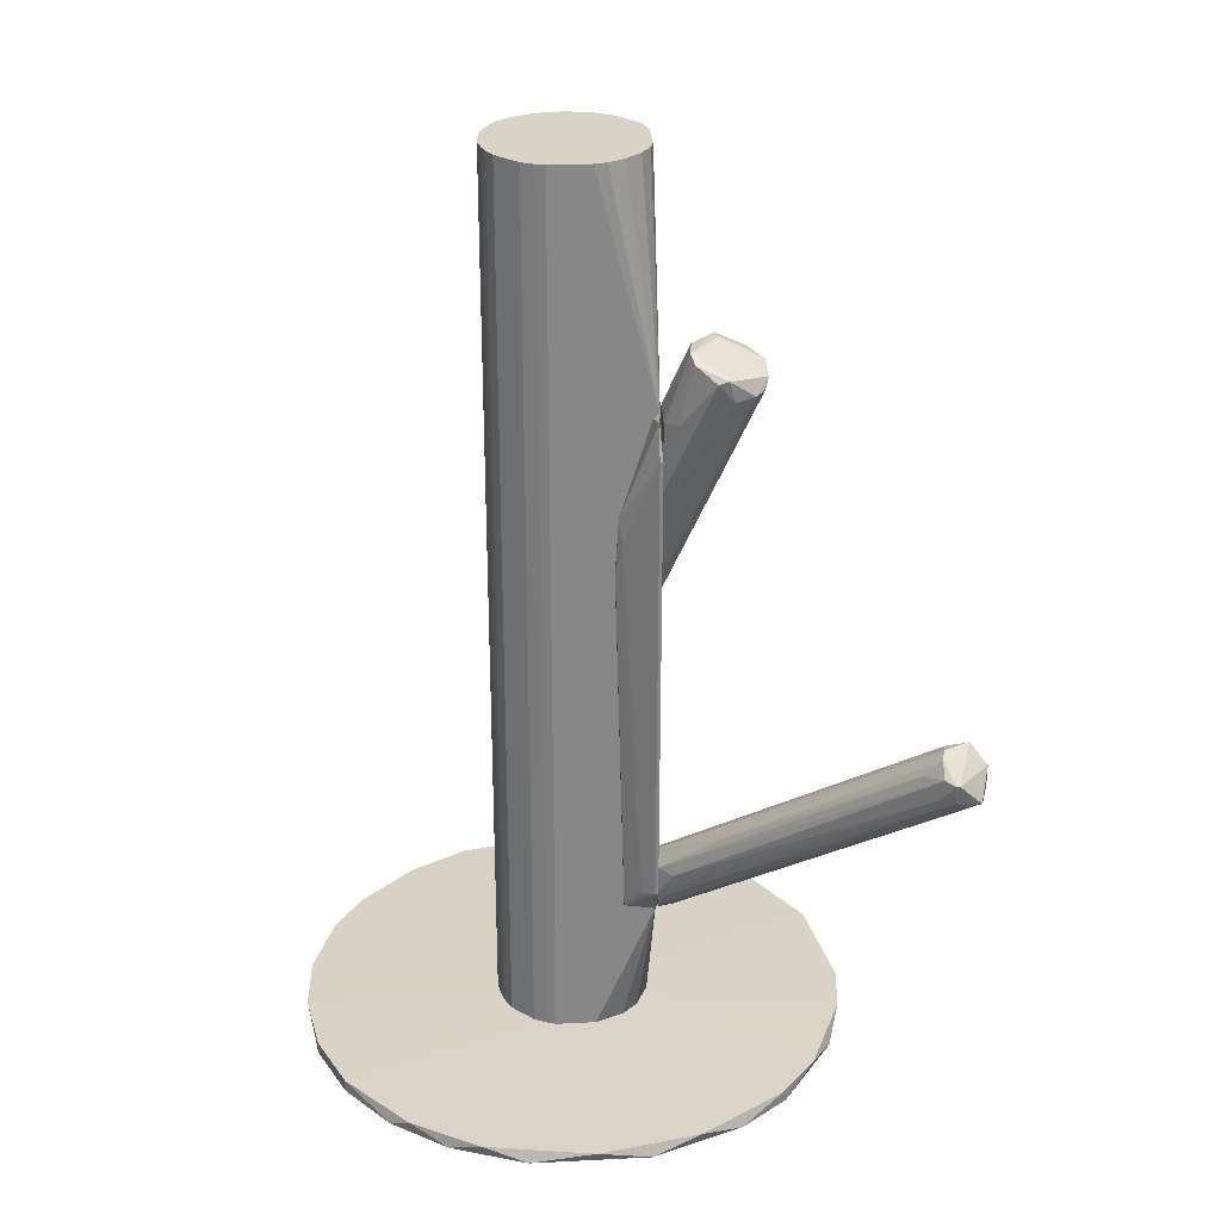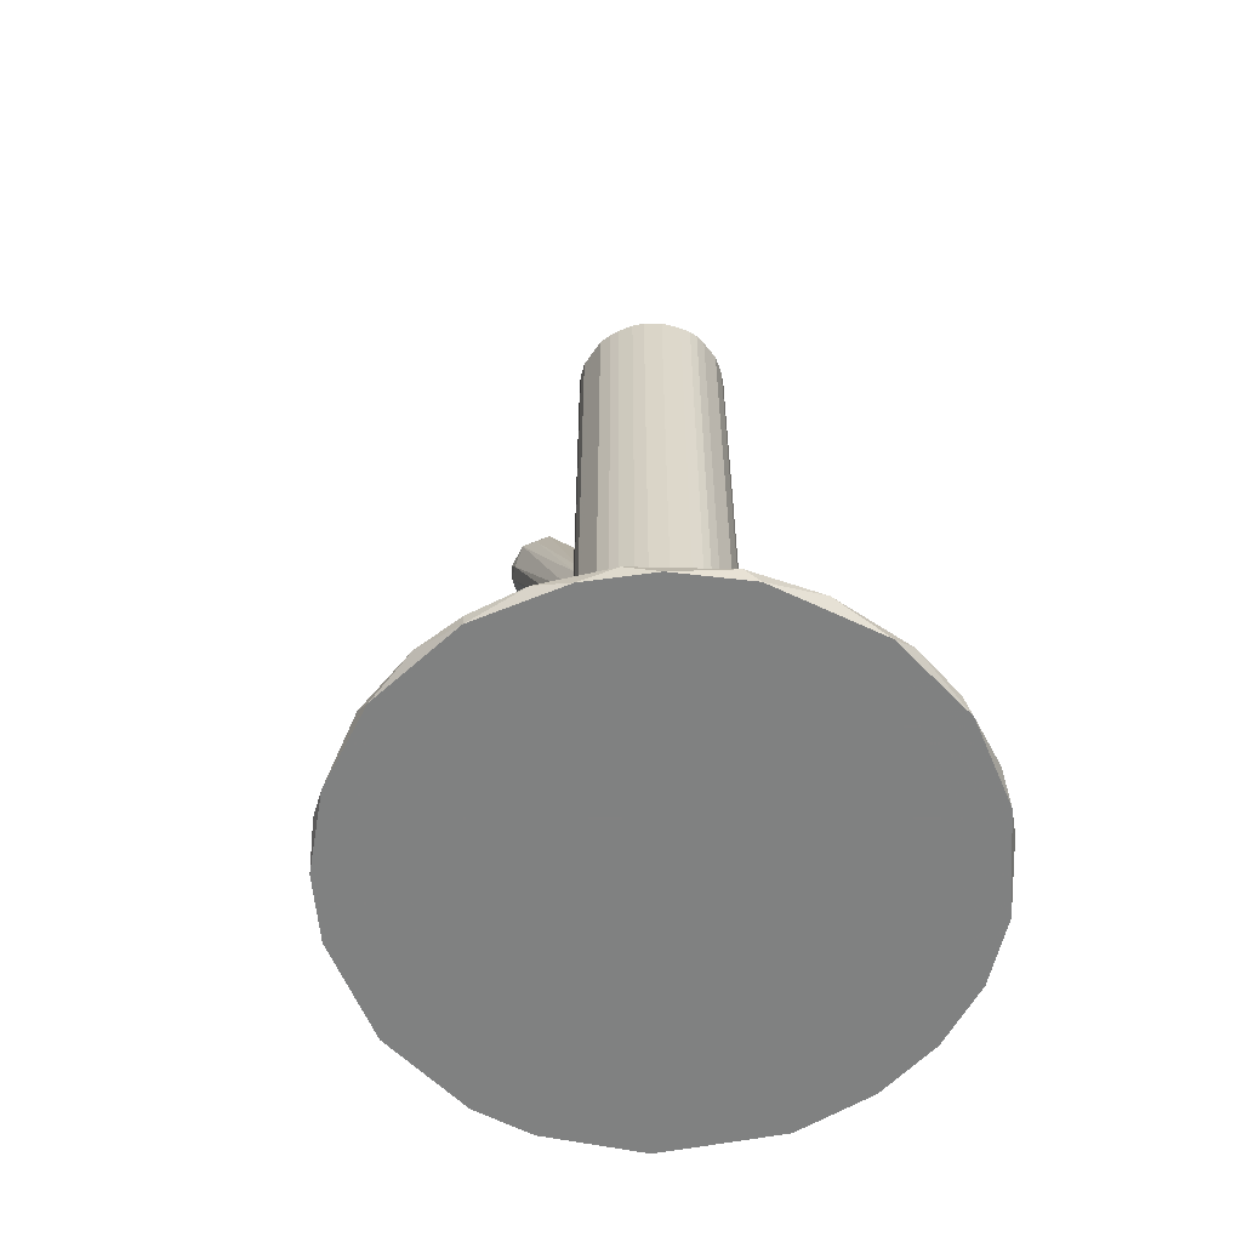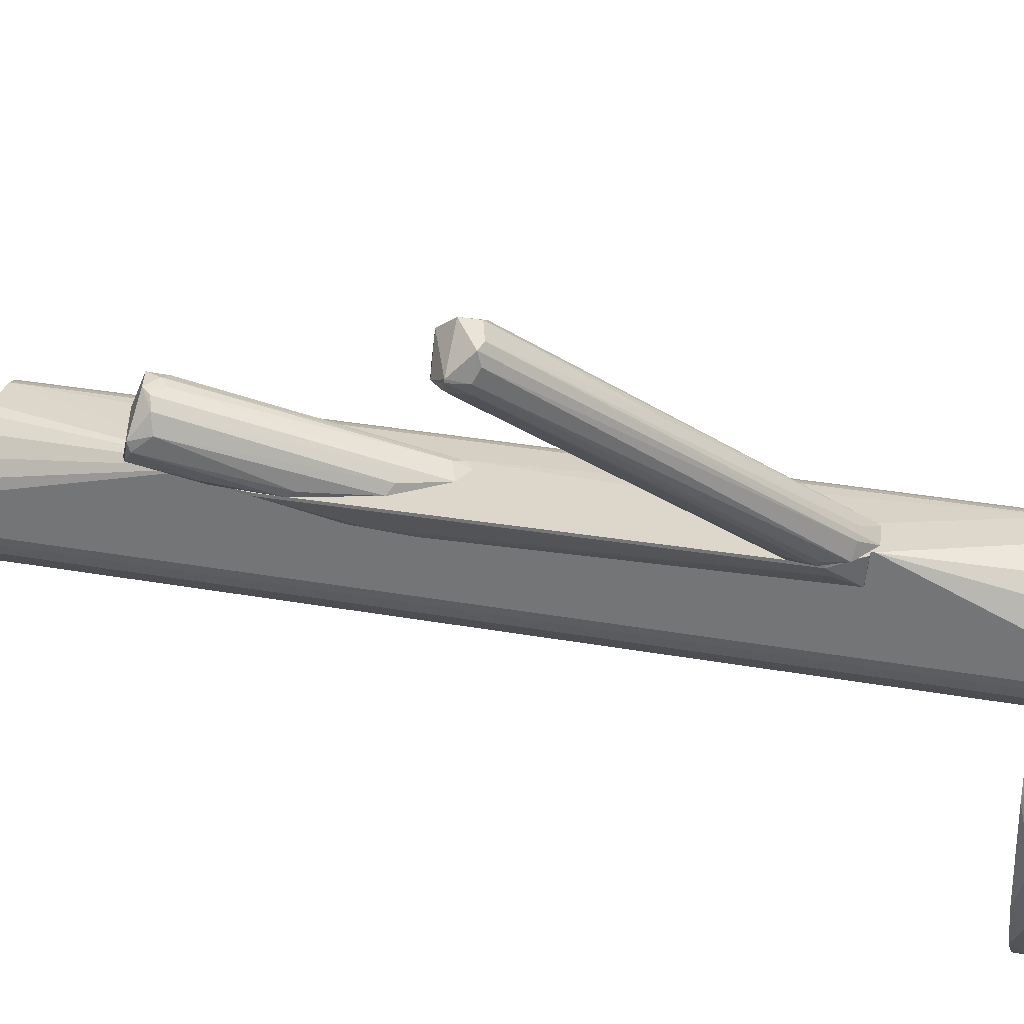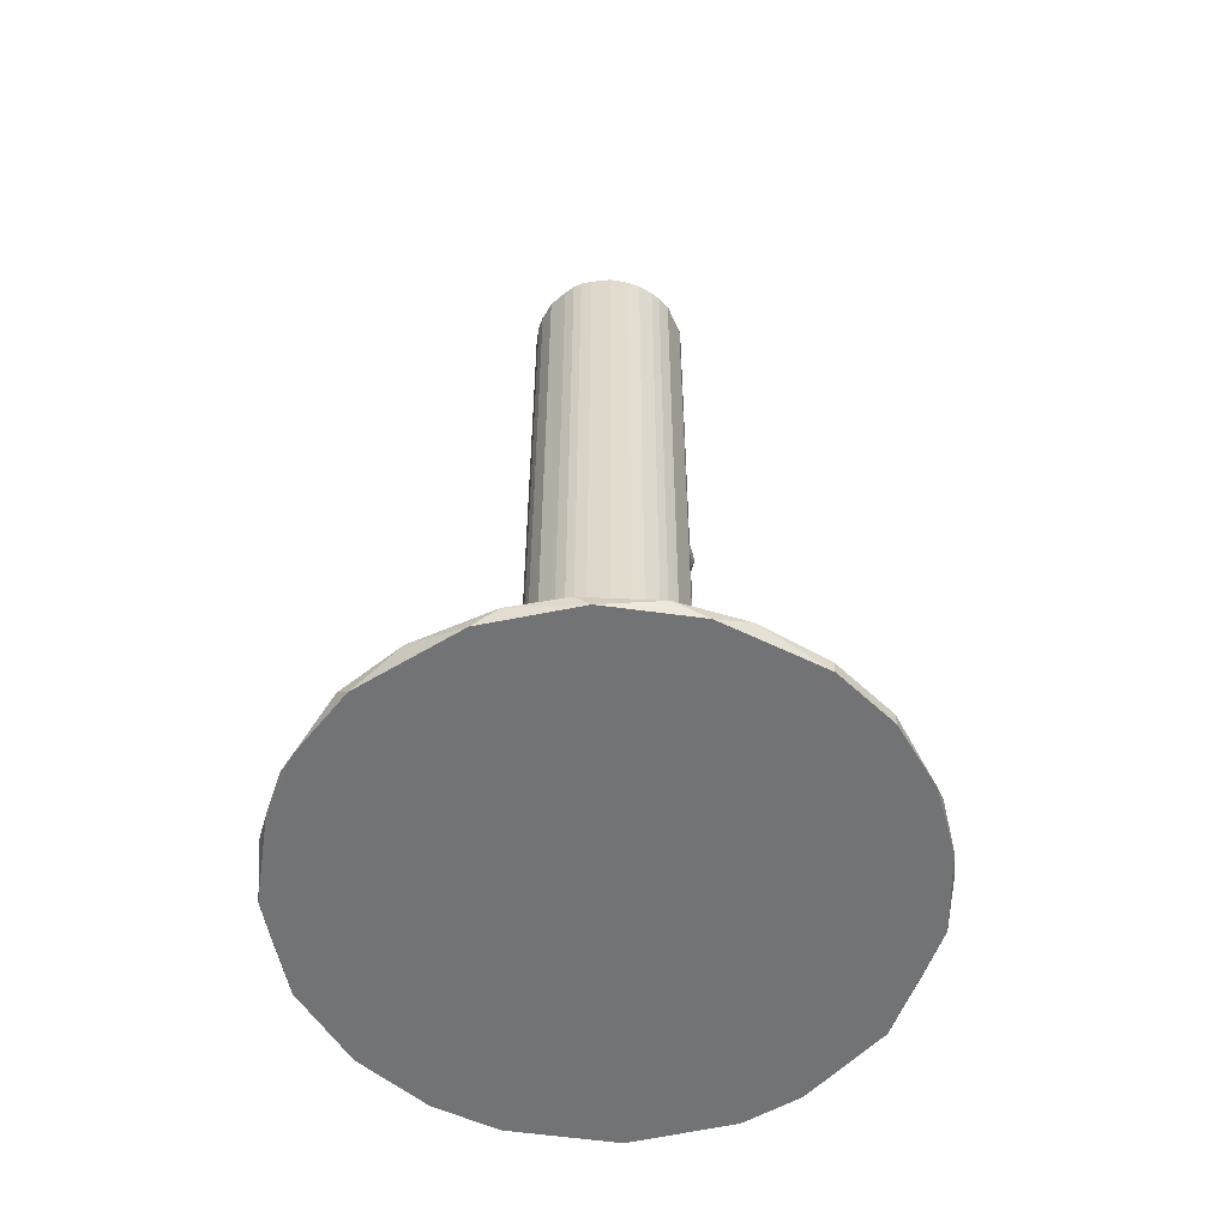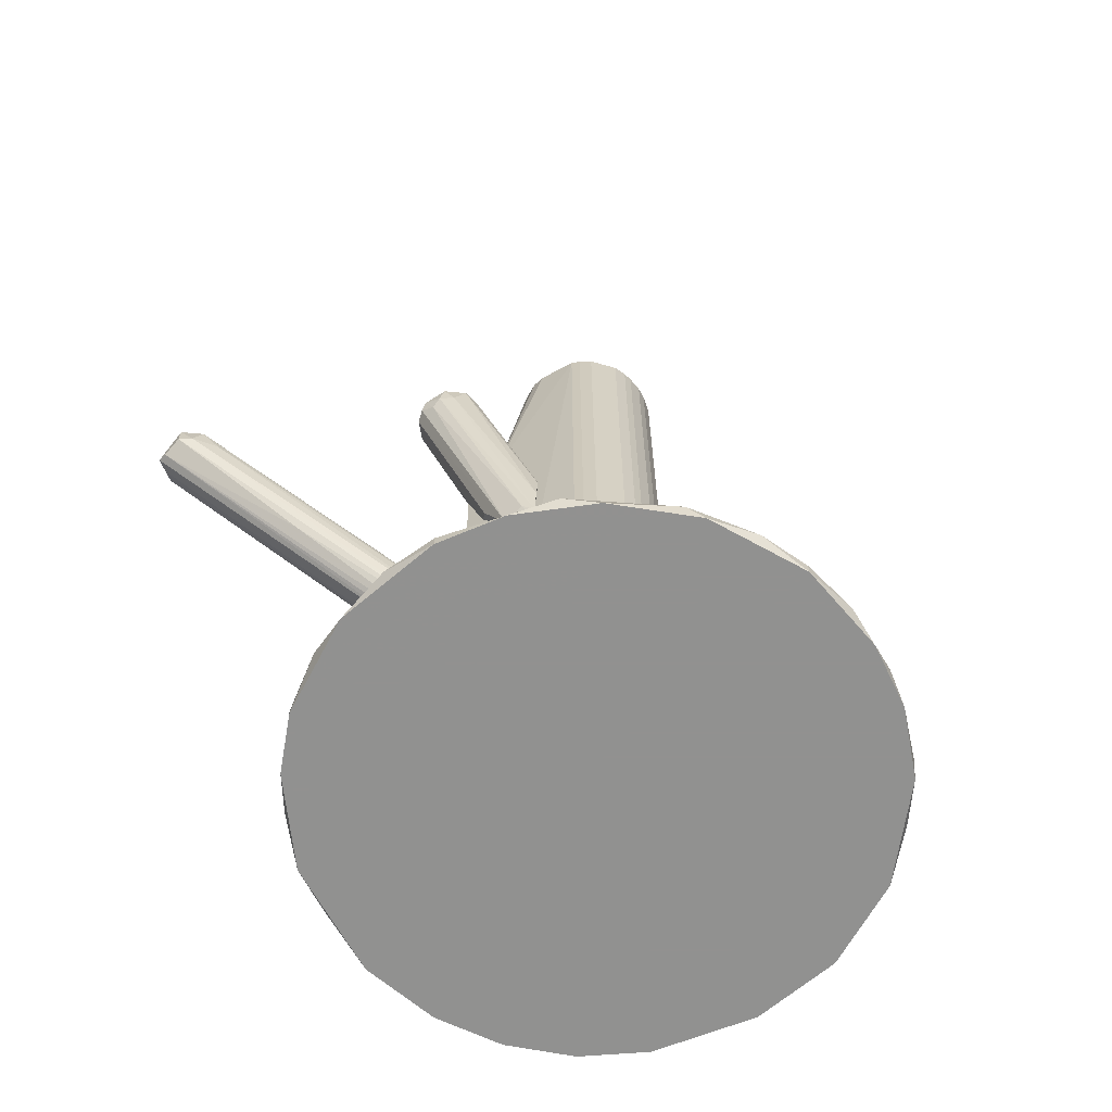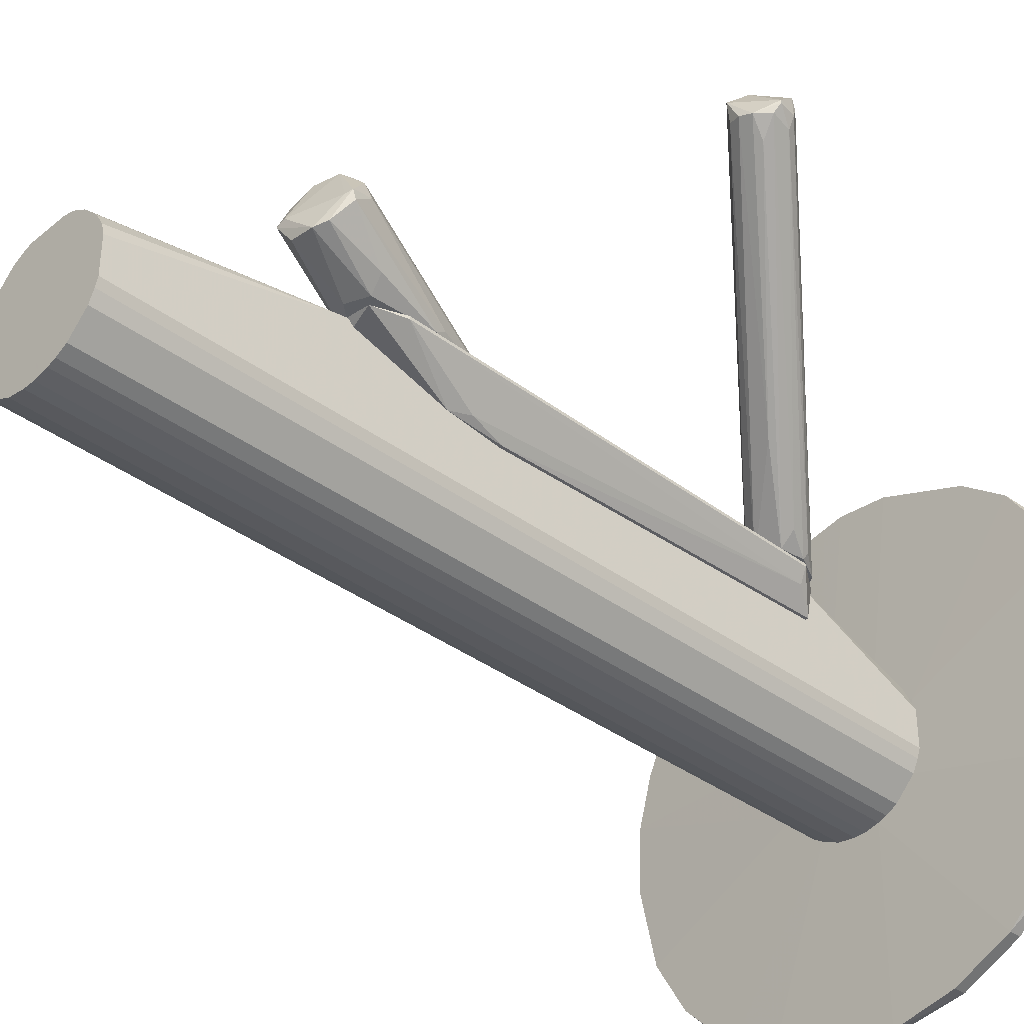
<metadata>
{"format":"obj","ext":"obj","renderer":"f3d","projection":"perspective","resolution":1024,"background":"white","views":[{"elev":27.9,"azim":85.7,"up":"+Z"},{"elev":-60.3,"azim":-79.2,"up":"+Z"},{"elev":30.8,"azim":104.5,"up":"+Y"},{"elev":-55.9,"azim":-20.4,"up":"+Z"},{"elev":-66.0,"azim":-151.4,"up":"+Z"},{"elev":-37.5,"azim":46.6,"up":"+Y"}]}
</metadata>
<code>
o convex_0
v -0.03303 -0.07697 -0.1201
v -0.003634 0.06188 -0.1168
v -0.003634 0.06188 -0.1201
v 0.06497 -0.02551 -0.1201
v 0.03312 -0.07126 -0.1168
v -0.07715 -0.01489 -0.1168
v -0.07223 0.01695 -0.1201
v 0.06089 0.01858 -0.1168
v -0.01098 0.009586 -0.116
v -0.0363 -0.07532 -0.1168
v -0.05508 0.04226 -0.1168
v 0.04536 0.04145 -0.1201
v 0.01678 -0.0786 -0.1201
v -0.0706 -0.04103 -0.1201
v 0.0617 -0.03695 -0.1168
v 0.000447 -0.0296 -0.116
v 0.03394 0.05042 -0.1168
v -0.04038 0.05289 -0.1201
v 0.047 -0.05982 -0.1201
v -0.06326 -0.05327 -0.1168
v -0.001186 -0.08188 -0.1168
v 0.06497 0.005506 -0.1201
v -0.07223 0.01695 -0.1168
v -0.02487 -0.01652 -0.116
v 0.06661 -0.008383 -0.1168
v 0.01352 -0.001854 -0.116
v -0.03221 0.05697 -0.1168
v -0.07715 -0.005935 -0.1201
v 0.02331 0.05615 -0.1201
v -0.05345 -0.0639 -0.1201
v -0.05836 0.039 -0.1201
v -0.01016 -0.08188 -0.1201
v 0.05109 -0.05492 -0.1168
v -0.07223 -0.03776 -0.1168
v 0.04618 0.04061 -0.1168
v 0.01024 0.06022 -0.1168
v 0.05517 0.02919 -0.1201
v -0.01833 -0.08105 -0.1168
v 0.05762 -0.04511 -0.1201
v -0.02077 0.06023 -0.1201
v -0.07631 -0.02306 -0.1201
v 0.01189 -0.02143 -0.116
v -0.07631 0.003057 -0.1168
v -0.04855 -0.06799 -0.1168
v -0.06652 0.02837 -0.1168
v 0.01678 -0.0786 -0.1168
v -0.02241 0.001425 -0.116
v 0.03312 -0.07126 -0.1201
v -0.01669 -0.02714 -0.116
v 0.002895 0.00877 -0.116
f 17 36 50
f 4 7 12
f 7 4 14
f 14 4 19
f 4 12 22
f 16 9 24
f 15 4 25
f 4 22 25
f 22 8 25
f 9 16 26
f 25 8 26
f 9 2 27
f 11 9 27
f 18 11 27
f 7 14 28
f 12 3 29
f 17 12 29
f 14 19 30
f 20 14 30
f 3 12 31
f 12 7 31
f 11 18 31
f 13 21 32
f 1 30 32
f 5 19 33
f 14 20 34
f 20 24 34
f 24 6 34
f 12 17 35
f 26 8 35
f 3 2 36
f 29 3 36
f 17 29 36
f 22 12 37
f 8 22 37
f 35 8 37
f 12 35 37
f 10 1 38
f 21 16 38
f 1 32 38
f 32 21 38
f 4 15 39
f 19 4 39
f 15 33 39
f 33 19 39
f 2 3 40
f 27 2 40
f 18 27 40
f 3 31 40
f 31 18 40
f 28 14 41
f 6 28 41
f 34 6 41
f 14 34 41
f 16 5 42
f 15 25 42
f 26 16 42
f 25 26 42
f 5 33 42
f 33 15 42
f 23 7 43
f 6 24 43
f 7 28 43
f 28 6 43
f 1 10 44
f 30 1 44
f 20 30 44
f 7 23 45
f 31 7 45
f 11 31 45
f 13 5 46
f 5 16 46
f 21 13 46
f 16 21 46
f 9 11 47
f 24 9 47
f 23 43 47
f 43 24 47
f 11 45 47
f 45 23 47
f 5 13 48
f 19 5 48
f 30 19 48
f 13 32 48
f 32 30 48
f 16 24 49
f 24 20 49
f 10 38 49
f 38 16 49
f 44 10 49
f 20 44 49
f 2 9 50
f 9 26 50
f 35 17 50
f 26 35 50
f 36 2 50
o convex_1
v -0.01915 0.004698 0.1201
v -0.006897 -0.03042 -0.116
v -0.0118 -0.0296 -0.116
v -0.000366 0.009599 -0.116
v 0.01434 -0.01572 0.1201
v -0.0167 -0.02715 0.1201
v -0.02569 -0.008371 -0.116
v 0.01434 0.01042 -0.08001
v 0.01352 -0.01817 -0.116
v 0.01434 0.01042 0.05879
v 0.002901 -0.02879 0.1201
v -0.02487 -0.01653 0.1201
v -0.01343 0.008783 -0.116
v -0.01098 0.009599 0.1201
v -0.02078 -0.02389 -0.116
v 0.006168 -0.02715 -0.116
v 0.01107 0.002247 0.1201
v -0.02405 -0.001838 0.1201
v -0.02242 0.001428 -0.116
v -0.006897 -0.03042 0.1201
v 0.01188 -0.02143 0.1201
v 0.01434 -0.0051 -0.116
v -0.02487 -0.01653 -0.116
v -0.001185 0.01042 0.01059
v 0.002901 0.008783 0.1201
v -0.02569 -0.01163 0.1201
v 0.000449 -0.0296 -0.116
v -0.02078 -0.02389 0.1201
v -0.01098 0.009599 -0.116
v -0.0167 0.007148 -0.116
v 0.01188 -0.02143 -0.116
v -0.0167 0.007148 0.1201
v 0.006168 -0.02715 0.1201
v 0.01107 0.002247 -0.116
v 0.01434 -0.0051 0.1201
v 0.01434 -0.01572 -0.116
v -0.0118 -0.0296 0.1201
v -0.003634 -0.03042 0.1201
v -0.01915 -0.02552 -0.116
v -0.02405 -0.001838 -0.116
v -0.02569 -0.008371 0.1201
v -0.02242 0.001428 0.1201
v -0.02242 -0.02143 0.1201
v 0.002901 0.01042 -0.07837
v -0.003634 -0.03042 -0.116
v -0.02569 -0.01163 -0.116
v -0.02487 -0.004285 0.1201
v 0.006983 0.006329 -0.116
v -0.000366 0.009599 0.1201
v -0.02242 -0.02143 -0.116
v -0.0167 -0.02715 -0.116
v 0.006983 0.006329 0.1201
v -0.01915 -0.02552 0.1201
v 0.002901 -0.02879 -0.116
v -0.01343 0.008783 0.1201
v -0.02487 -0.004285 -0.116
v 0.01352 -0.01817 0.1201
v 0.000449 -0.0296 0.1201
v 0.01352 -0.001838 0.1201
f 67 85 109
f 52 53 54
f 55 51 56
f 54 53 57
f 52 54 59
f 55 58 60
f 55 56 61
f 56 51 62
f 54 57 63
f 51 55 64
f 57 53 65
f 52 59 66
f 64 55 67
f 62 51 68
f 63 57 69
f 53 52 70
f 61 56 70
f 55 61 71
f 58 55 72
f 59 54 72
f 57 65 73
f 60 58 74
f 64 60 74
f 64 67 75
f 62 68 76
f 73 62 76
f 52 66 77
f 56 62 78
f 58 54 79
f 54 63 79
f 63 64 79
f 64 74 79
f 63 69 80
f 69 51 80
f 66 59 81
f 59 71 81
f 71 66 81
f 51 64 82
f 80 51 82
f 63 80 82
f 61 66 83
f 71 61 83
f 66 71 83
f 72 54 84
f 58 72 84
f 55 60 85
f 67 55 85
f 55 59 86
f 72 55 86
f 59 72 86
f 56 53 87
f 53 70 87
f 70 56 87
f 70 52 88
f 61 70 88
f 65 53 89
f 78 65 89
f 69 57 90
f 68 69 90
f 76 68 91
f 57 76 91
f 68 51 92
f 51 69 92
f 69 68 92
f 62 73 93
f 78 62 93
f 65 78 93
f 74 58 94
f 58 79 94
f 79 74 94
f 52 77 95
f 88 52 95
f 77 88 95
f 57 73 96
f 76 57 96
f 73 76 96
f 68 90 97
f 57 91 97
f 91 68 97
f 54 58 98
f 84 54 98
f 58 84 98
f 60 64 99
f 75 60 99
f 64 75 99
f 73 65 100
f 93 73 100
f 65 93 100
f 53 56 101
f 89 53 101
f 56 89 101
f 67 60 102
f 60 75 102
f 75 67 102
f 56 78 103
f 89 56 103
f 78 89 103
f 66 61 104
f 77 66 104
f 61 77 104
f 64 63 105
f 82 64 105
f 63 82 105
f 90 57 106
f 57 97 106
f 97 90 106
f 59 55 107
f 55 71 107
f 71 59 107
f 77 61 108
f 61 88 108
f 88 77 108
f 60 67 109
f 85 60 109
o convex_2
v 0.01434 0.008784 0.05797
v 0.01434 -0.0002 0.01715
v 0.01515 -0.0002 0.01715
v 0.01597 0.01042 -0.07921
v 0.02332 0.01042 0.05063
v 0.02169 0.009601 -0.07104
v 0.01434 0.002251 -0.0784
v 0.01434 0.01042 0.0596
v 0.01434 0.01042 -0.07921
v 0.02332 0.009601 0.05063
v 0.01515 0.000617 0.03266
v 0.01924 0.006333 -0.07187
v 0.02087 0.009601 0.0596
v 0.02169 0.01042 -0.07104
v 0.01515 0.002251 -0.0784
v 0.01679 0.001434 0.02694
f 121 119 125
f 111 110 116
f 112 111 116
f 114 113 117
f 116 110 117
f 116 117 118
f 113 116 118
f 117 113 118
f 115 114 119
f 110 111 120
f 111 112 120
f 115 119 121
f 117 110 122
f 114 117 122
f 119 114 122
f 110 120 122
f 120 119 122
f 113 114 123
f 114 115 123
f 115 113 123
f 113 115 124
f 116 113 124
f 112 116 124
f 115 121 124
f 121 112 124
f 120 112 125
f 119 120 125
f 112 121 125
o convex_3
v 0.003726 0.01042 -0.07759
v 0.07722 0.07331 -0.007357
v 0.07722 0.07249 -0.007357
v 0.06579 0.07739 -0.002456
v 0.01435 0.01042 -0.06207
v 0.01761 0.01451 -0.07678
v 0.06824 0.08148 -0.01226
v 0.02251 0.01042 -0.06942
v 0.07232 0.07004 -0.00327
v 0.07559 0.07576 -0.01389
v 0.004546 0.01125 -0.07105
v 0.02169 0.01042 -0.06289
v 0.06008 0.07494 -0.01307
v 0.006172 0.01206 -0.08003
v 0.07314 0.07984 -0.01389
v 0.06579 0.07167 -0.00327
v 0.01108 0.01206 -0.06289
v 0.01925 0.01042 -0.07595
v 0.07641 0.07249 -0.01226
v 0.07559 0.07004 -0.006543
v 0.01435 0.01614 -0.07678
v 0.01026 0.0186 -0.07105
v 0.06498 0.07984 -0.01226
v 0.06334 0.0782 -0.007357
v 0.06824 0.08148 -0.007357
v 0.06906 0.07086 -0.002456
v 0.03394 0.02594 -0.04655
v 0.07478 0.06922 -0.01226
v 0.02578 0.01369 -0.06289
v 0.003726 0.01125 -0.0735
v 0.07559 0.07902 -0.01307
v 0.01271 0.01125 -0.08086
v 0.02333 0.01206 -0.07024
v 0.01108 0.01696 -0.06289
v 0.04537 0.05371 -0.04003
v 0.07069 0.06596 -0.008172
f 134 152 161
f 130 126 133
f 128 127 134
f 127 129 134
f 126 130 136
f 130 133 137
f 136 130 142
f 141 129 142
f 130 141 142
f 133 126 143
f 131 135 143
f 127 128 144
f 143 135 144
f 128 134 145
f 139 126 147
f 139 147 148
f 132 139 148
f 147 138 148
f 148 138 149
f 129 127 150
f 132 148 150
f 148 149 150
f 149 129 150
f 134 129 151
f 129 141 151
f 141 130 151
f 130 137 152
f 134 151 152
f 151 130 152
f 144 128 153
f 128 145 153
f 153 145 154
f 137 133 154
f 145 137 154
f 133 153 154
f 126 136 155
f 147 126 155
f 138 147 155
f 149 138 155
f 136 149 155
f 135 131 156
f 140 132 156
f 131 140 156
f 127 144 156
f 144 135 156
f 150 127 156
f 132 150 156
f 126 139 157
f 140 131 157
f 143 126 157
f 131 143 157
f 139 146 157
f 146 140 157
f 133 143 158
f 143 144 158
f 144 153 158
f 153 133 158
f 136 142 159
f 142 129 159
f 129 149 159
f 149 136 159
f 139 132 160
f 132 140 160
f 146 139 160
f 140 146 160
f 145 134 161
f 137 145 161
f 152 137 161
o convex_4
v 0.000453 0.01042 0.03186
v 0.03231 0.0243 0.07433
v 0.03067 0.02349 0.07514
v 0.01923 0.03411 0.07433
v 0.009437 0.01124 0.009803
v 0.01679 0.01042 0.06288
v 0.01434 0.02267 0.07923
v 0.02332 0.01042 0.0433
v 0.02985 0.03083 0.06942
v 0.000453 0.01124 0.009803
v 0.02822 0.01696 0.07677
v 0.01434 0.03002 0.07596
v 0.0176 0.01042 0.02287
v 0.02332 0.03329 0.06779
v 0.006987 0.01042 0.05145
v 0.01842 0.01696 0.07841
v -0.000366 0.01205 0.01879
v 0.03149 0.02593 0.06861
v 0.0225 0.01042 0.06044
v 0.01679 0.03247 0.06942
v 0.003725 0.01287 0.01226
v 0.0274 0.03329 0.07024
v 0.03231 0.02186 0.07351
v 0.002087 0.01042 0.008168
v 0.02495 0.01614 0.07841
v 0.01597 0.01287 0.02124
v 0.02087 0.03411 0.07024
v 0.01271 0.02593 0.07433
v -0.000366 0.01124 0.02778
v 0.02332 0.01205 0.04085
v 0.01679 0.02349 0.07923
v 0.02659 0.01369 0.06126
v 0.02577 0.03411 0.07268
f 165 192 194
f 167 162 169
f 169 162 174
f 162 167 176
f 168 162 176
f 168 176 177
f 176 167 177
f 170 163 179
f 167 169 180
f 173 165 181
f 171 178 181
f 178 173 181
f 175 166 182
f 170 166 183
f 166 175 183
f 163 172 184
f 179 163 184
f 162 171 185
f 174 162 185
f 166 174 185
f 182 166 185
f 171 182 185
f 163 164 186
f 172 163 186
f 168 177 186
f 177 167 186
f 167 180 186
f 180 172 186
f 166 170 187
f 174 166 187
f 170 179 187
f 179 174 187
f 181 165 188
f 171 181 188
f 182 171 188
f 175 182 188
f 162 168 189
f 168 173 189
f 189 173 190
f 171 162 190
f 178 171 190
f 173 178 190
f 162 189 190
f 169 174 191
f 174 179 191
f 184 169 191
f 179 184 191
f 173 168 192
f 165 173 192
f 186 164 192
f 168 186 192
f 180 169 193
f 172 180 193
f 184 172 193
f 169 184 193
f 164 163 194
f 163 170 194
f 170 183 194
f 183 175 194
f 188 165 194
f 175 188 194
f 192 164 194

</code>
